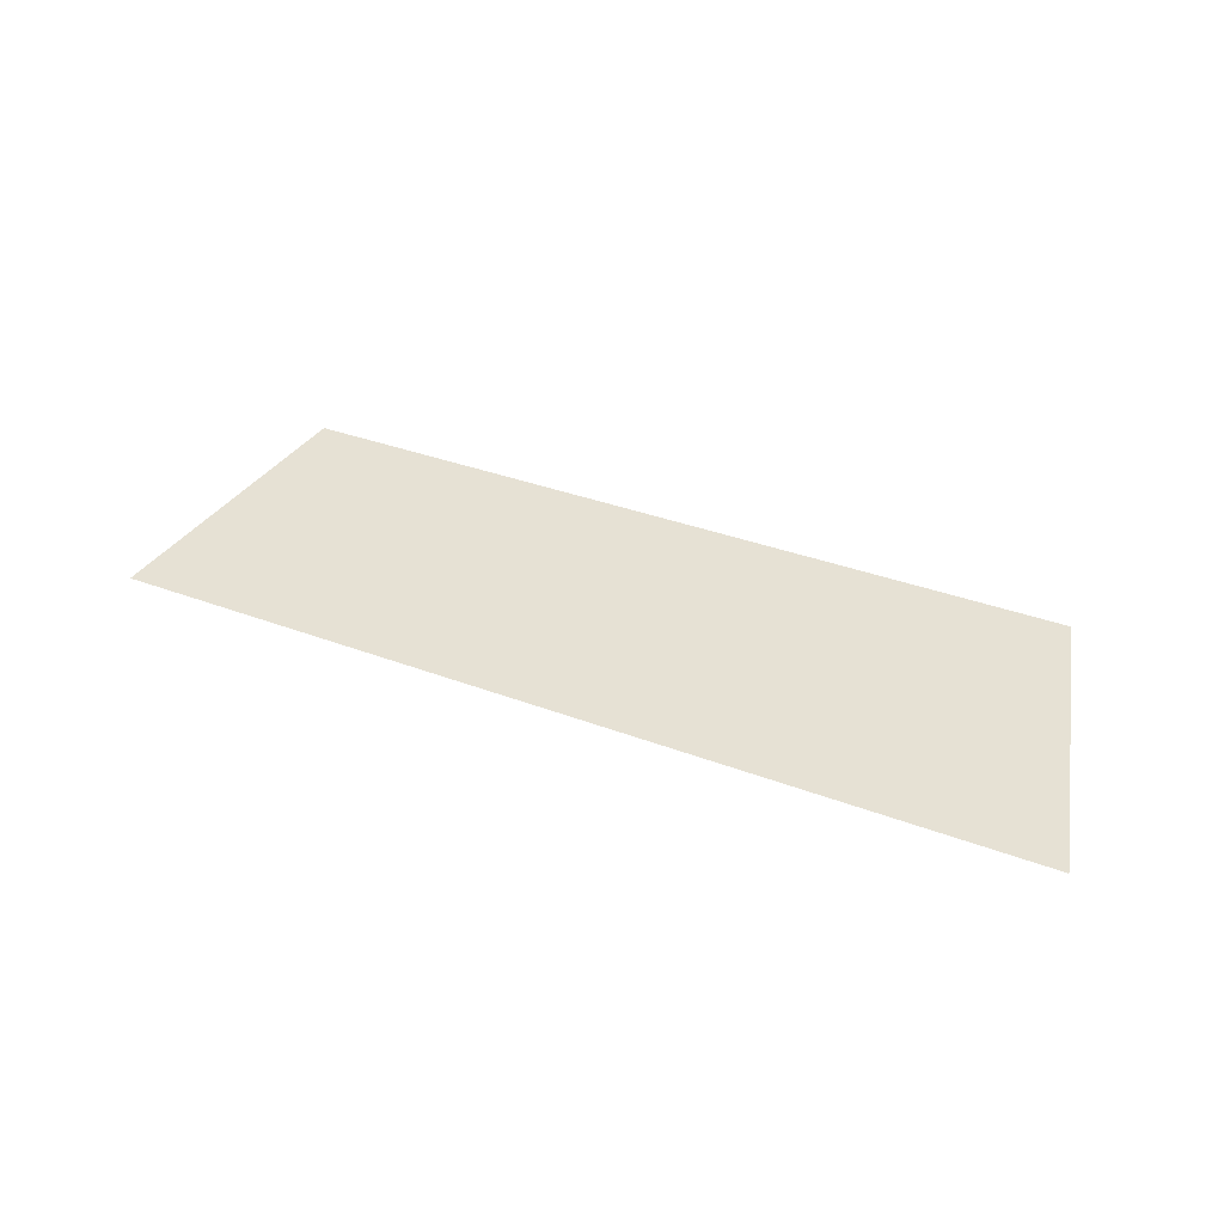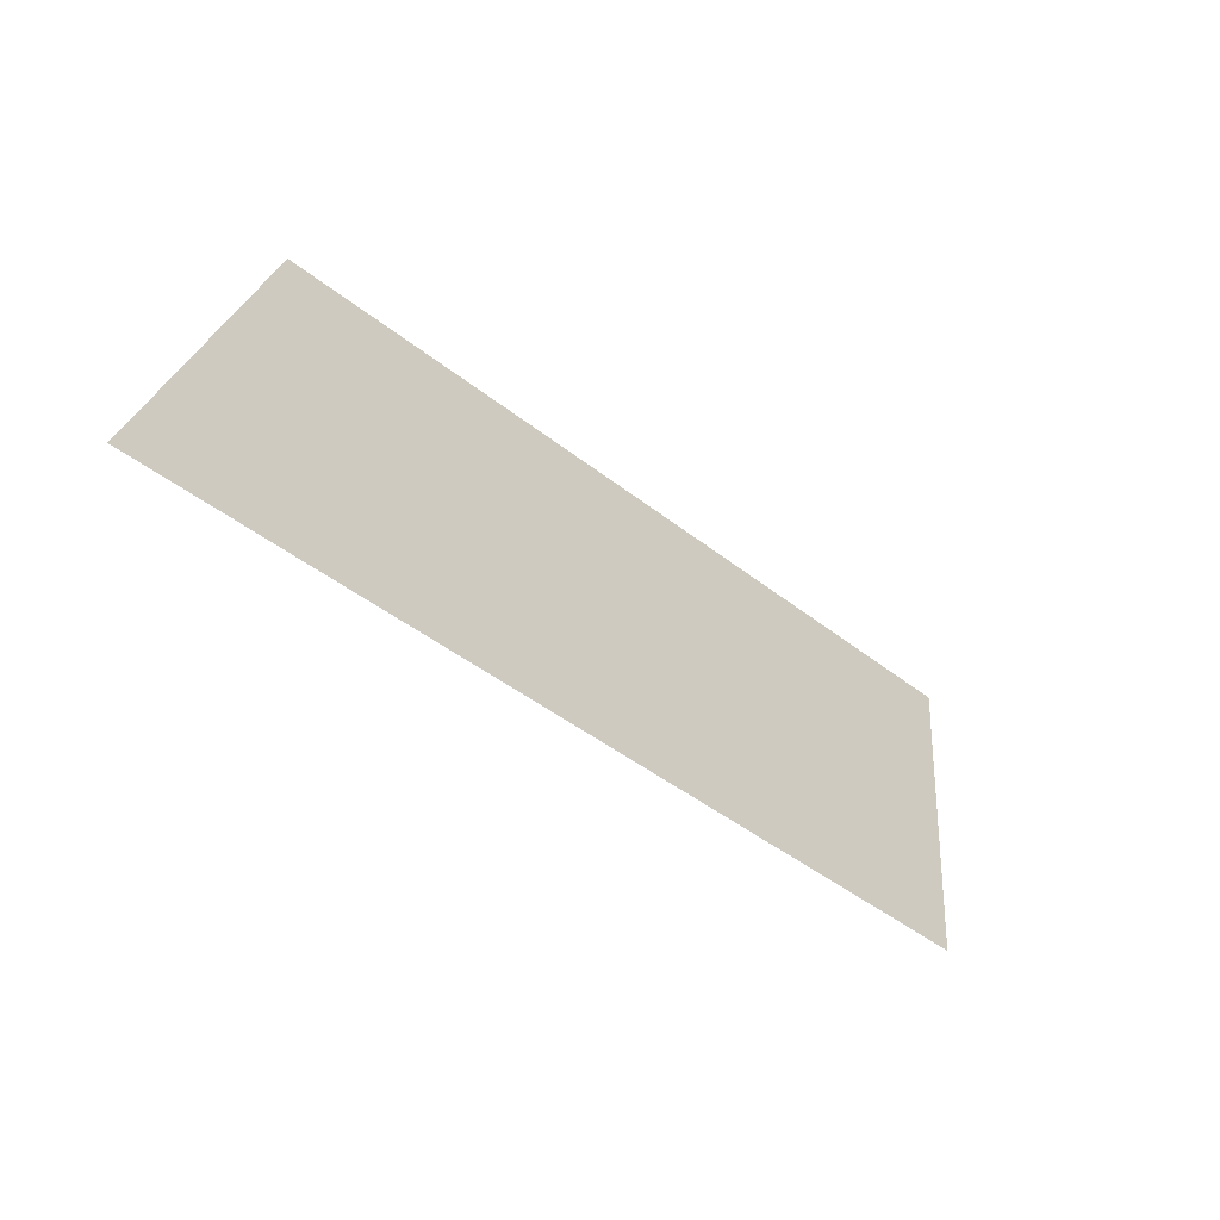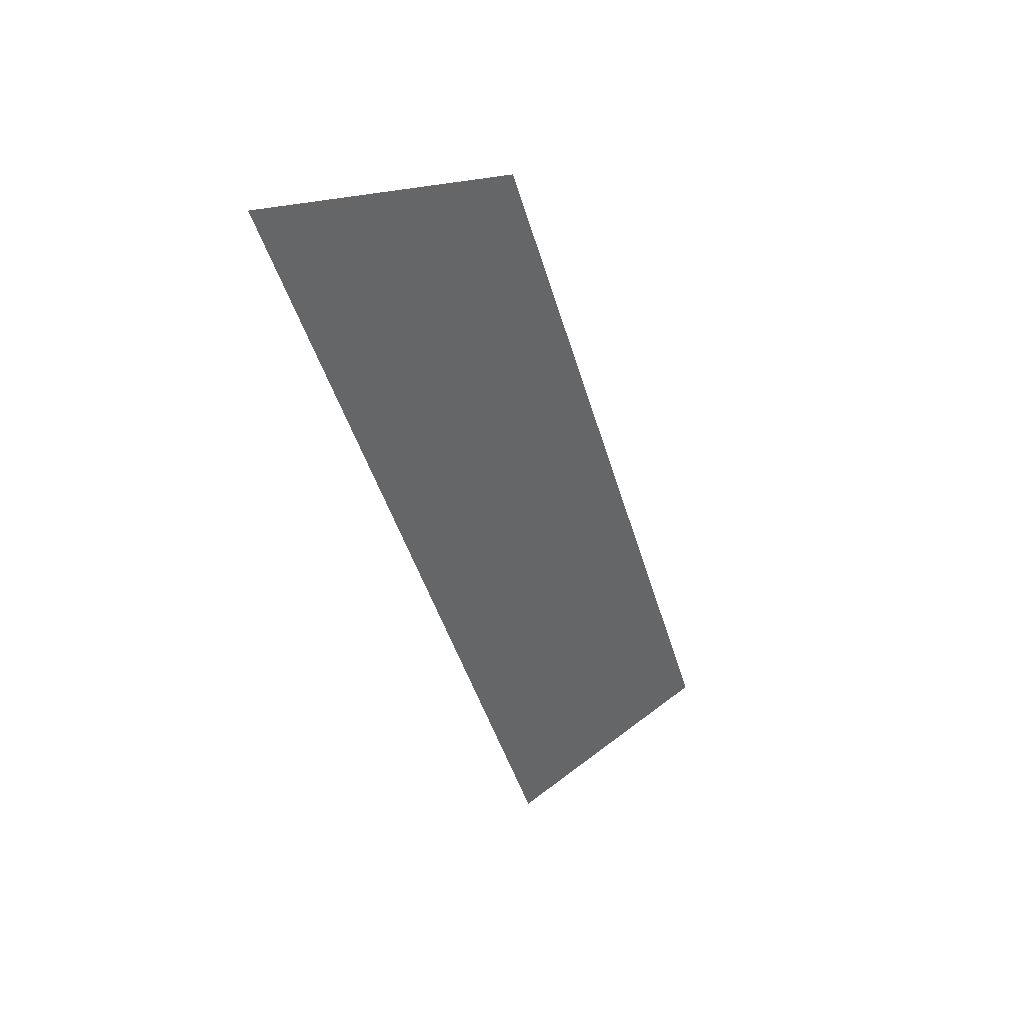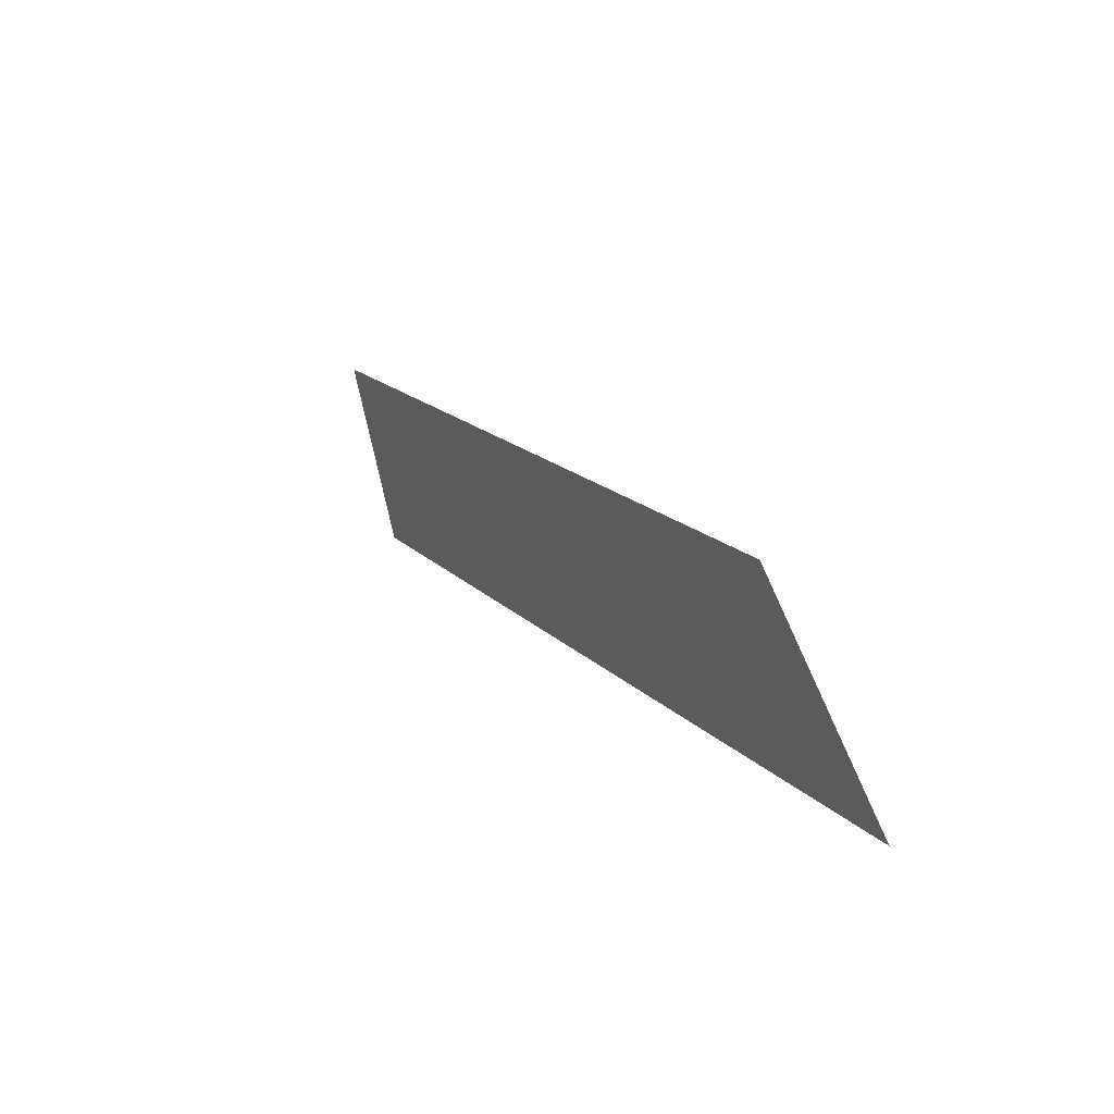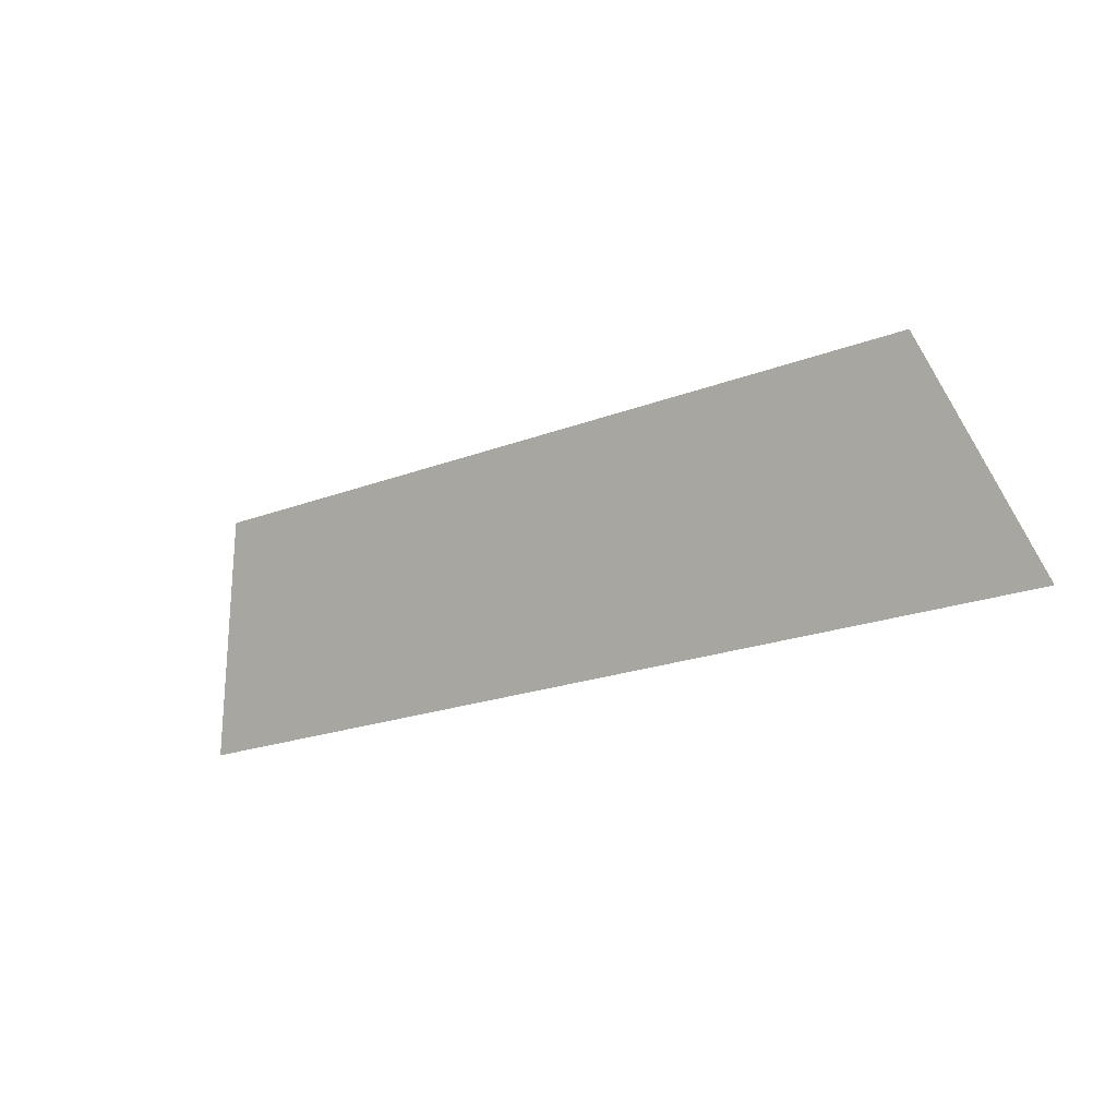
<metadata>
{"format":"obj","ext":"obj","renderer":"f3d","projection":"perspective","resolution":1024,"background":"white","views":[{"elev":33.1,"azim":27.9,"up":"+Z"},{"elev":-45.2,"azim":-42.3,"up":"+Y"},{"elev":-45.4,"azim":106.0,"up":"+Z"},{"elev":17.7,"azim":61.1,"up":"+Y"},{"elev":-20.9,"azim":34.6,"up":"+Y"}]}
</metadata>
<code>
o Group10/mesh8/mesh8-geometry#mesh8-geometry
v 0.04129 0.07147 -0.06871
v 0.117 0.05159 -0.07555
v 0.03441 0.05159 -0.07555
v 0.1101 0.07147 -0.06871
f 1 2 3
f 2 1 4
f 3 2 1
f 4 1 2

</code>
